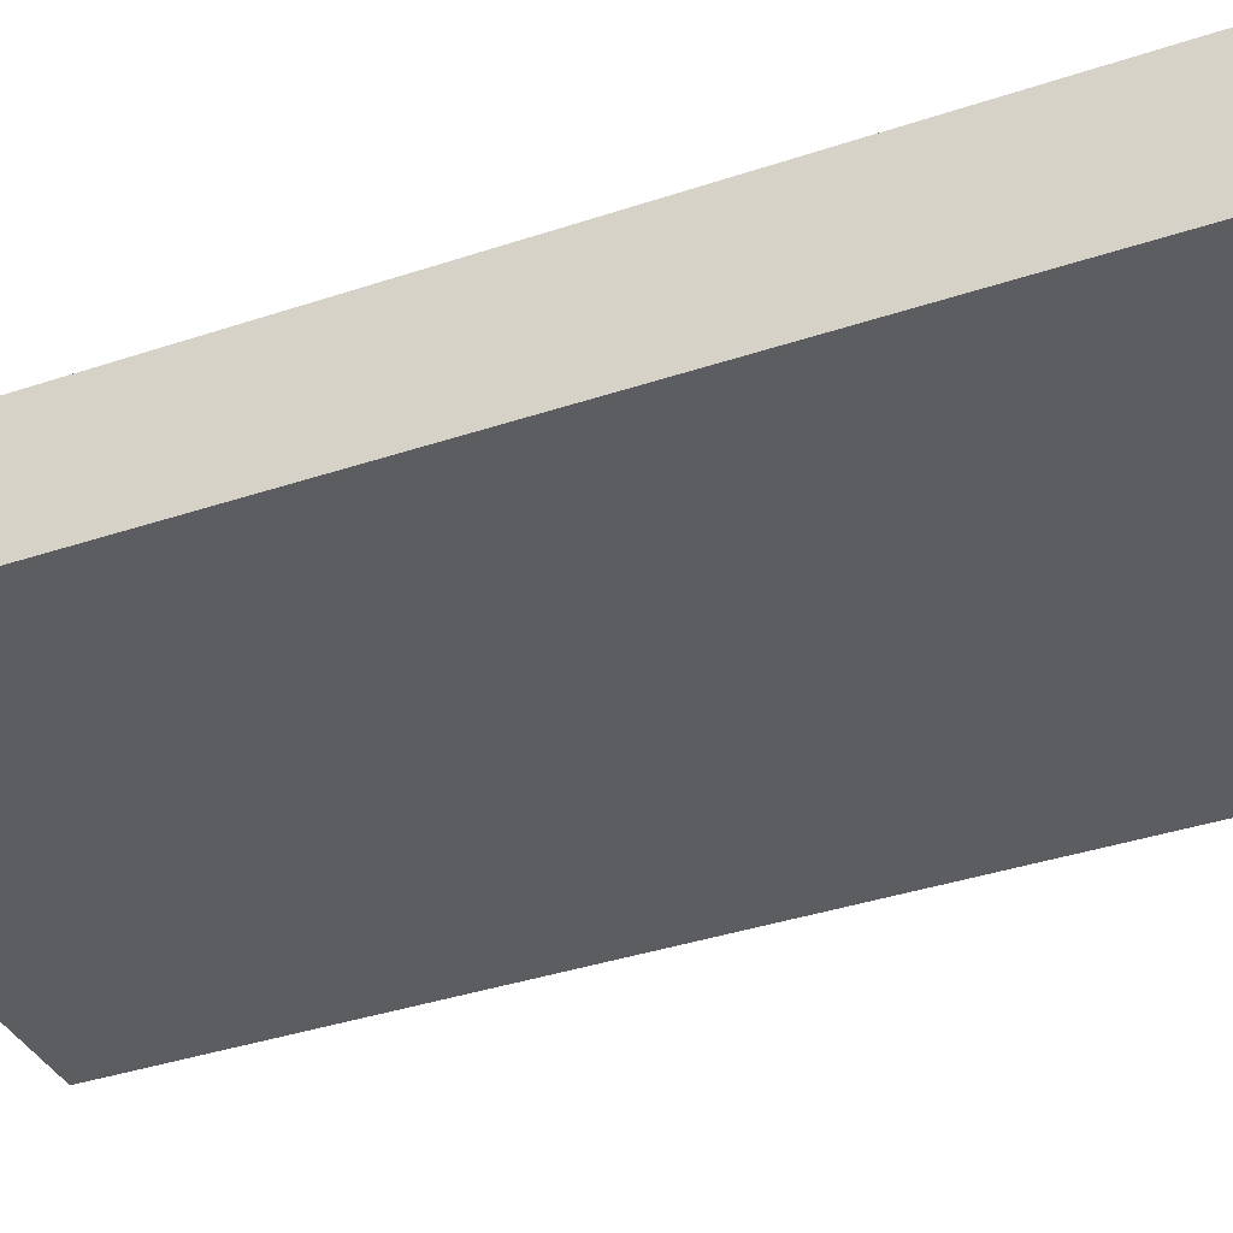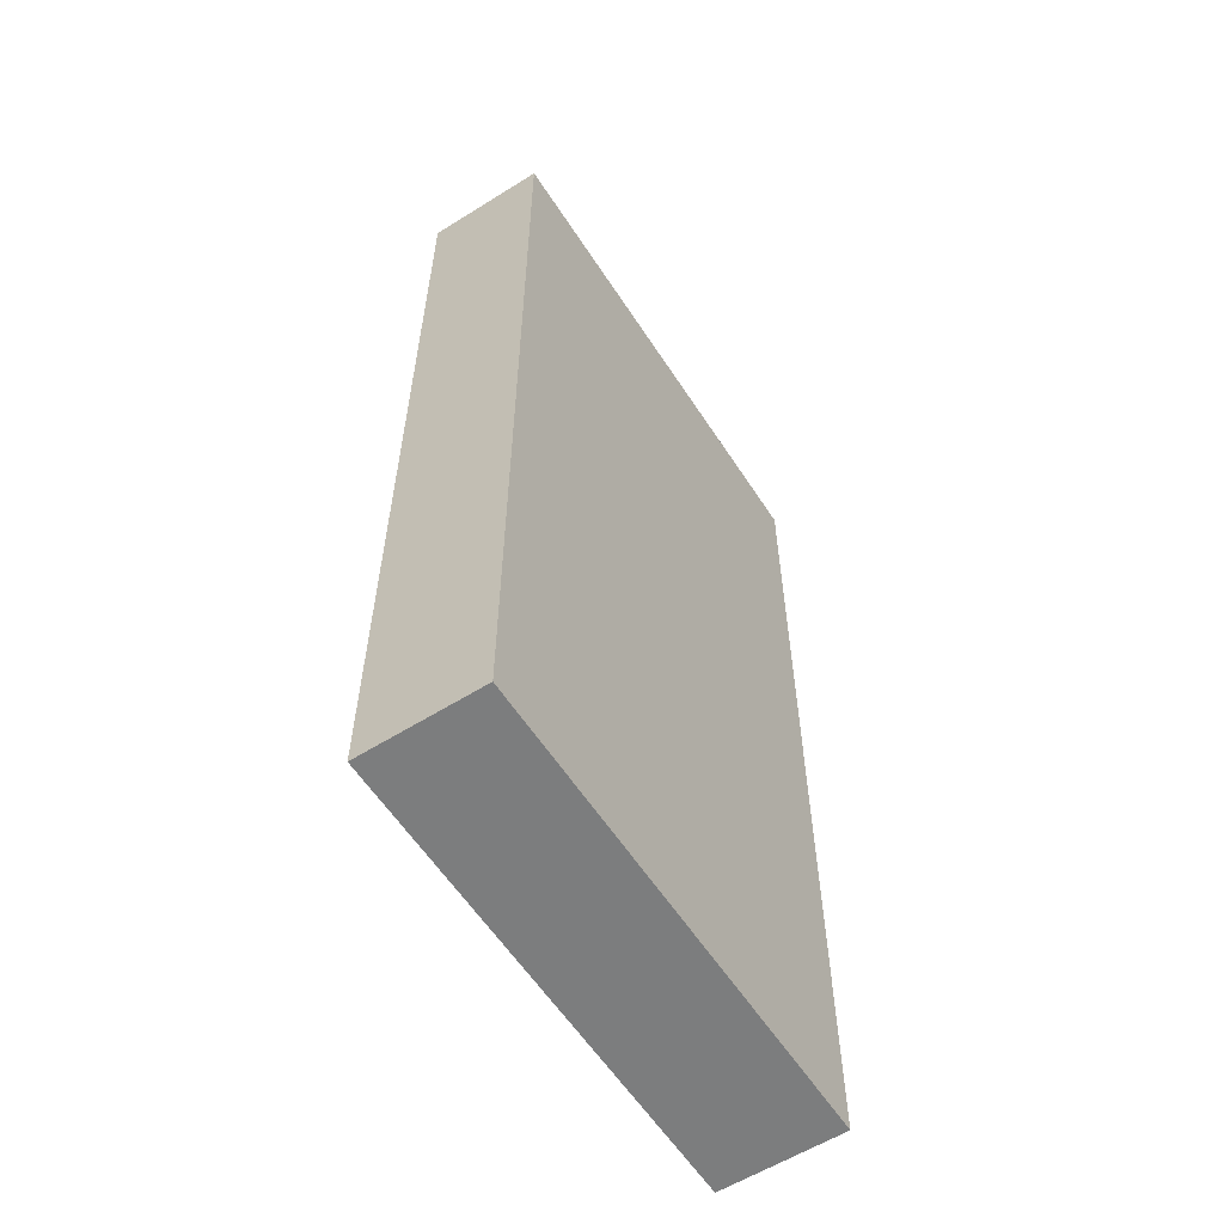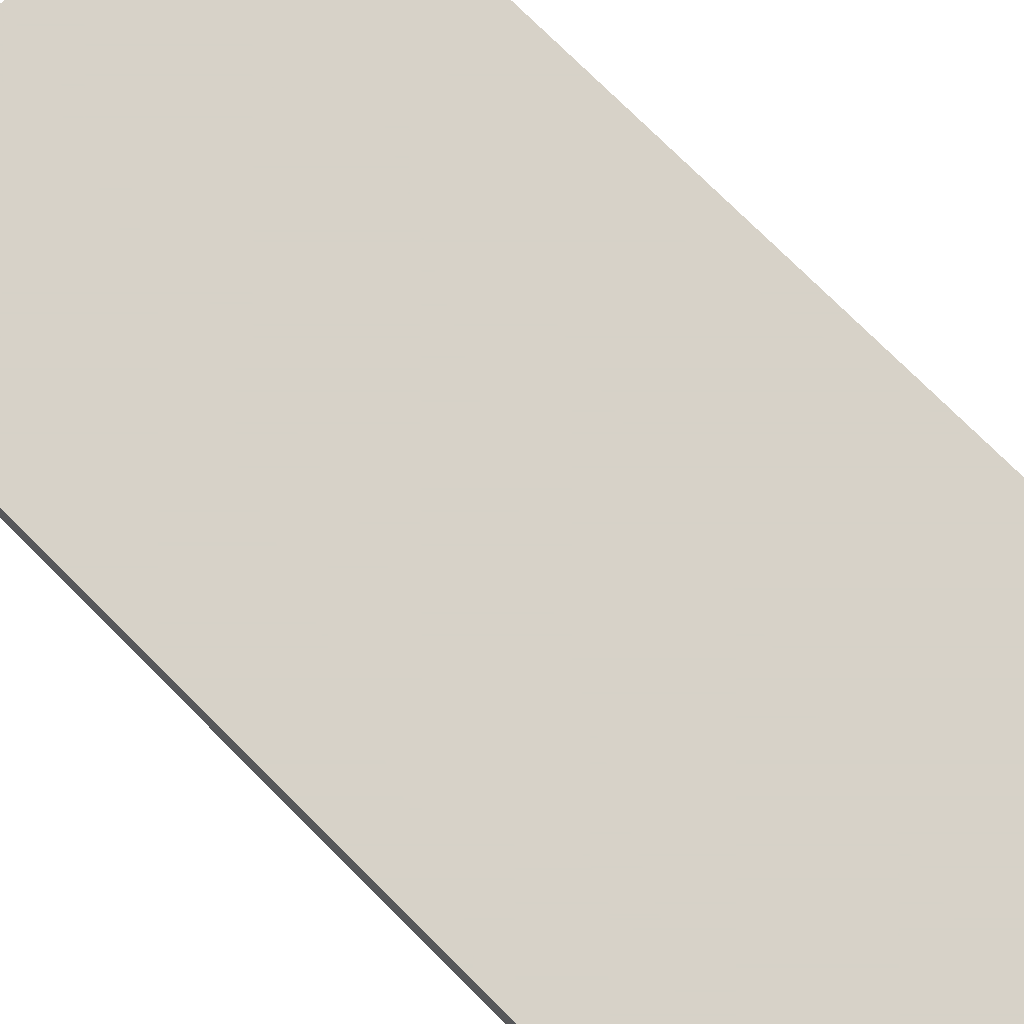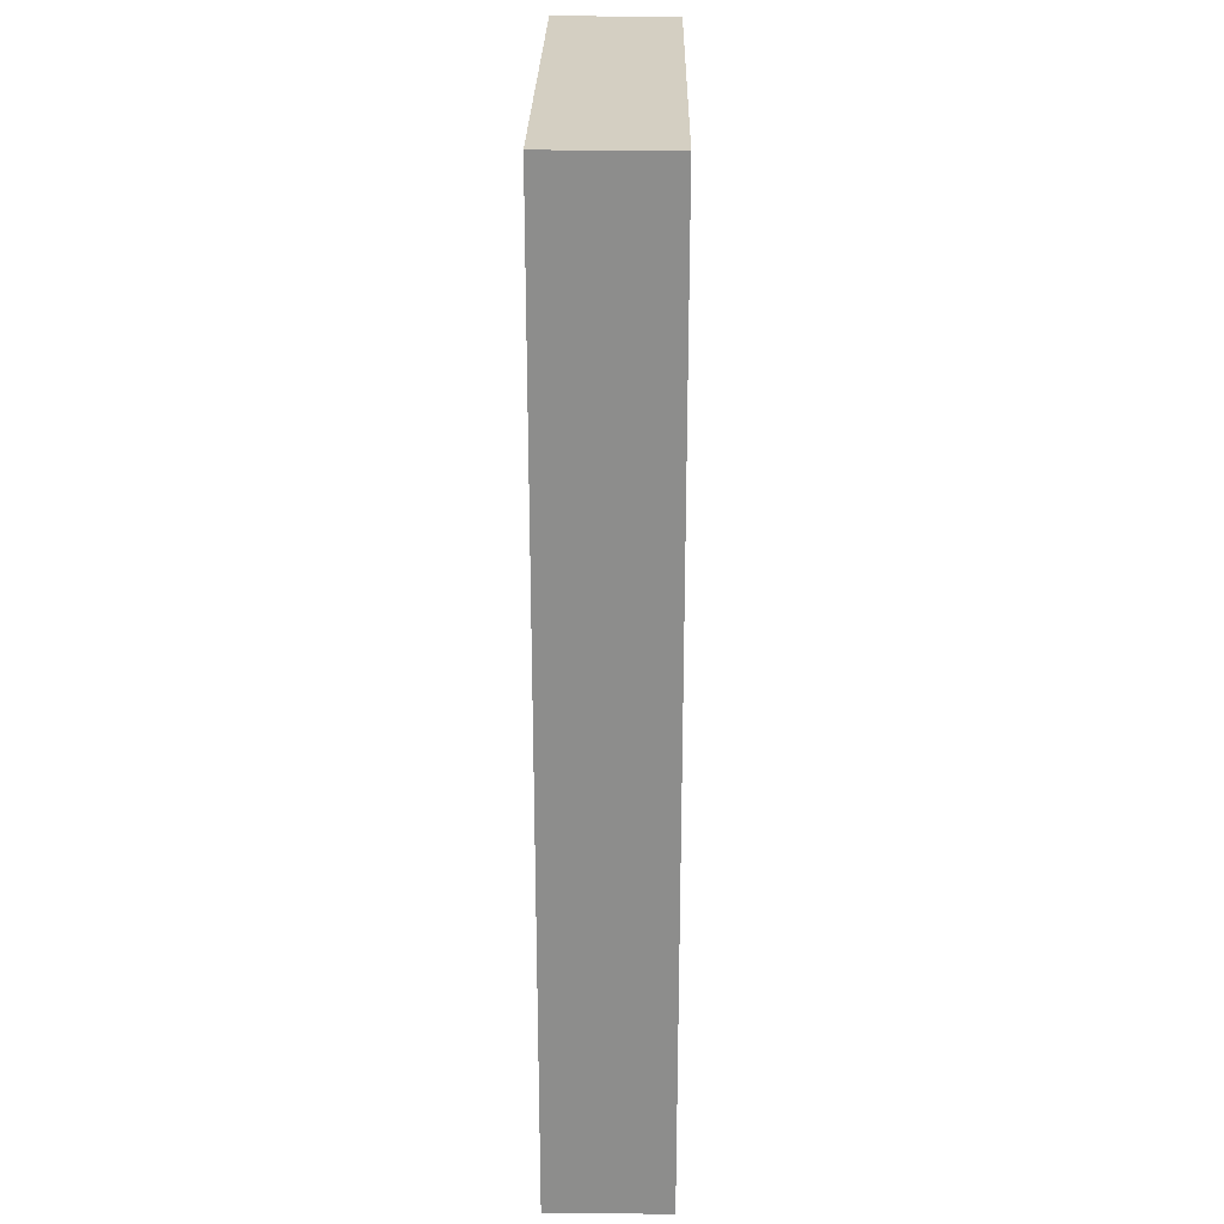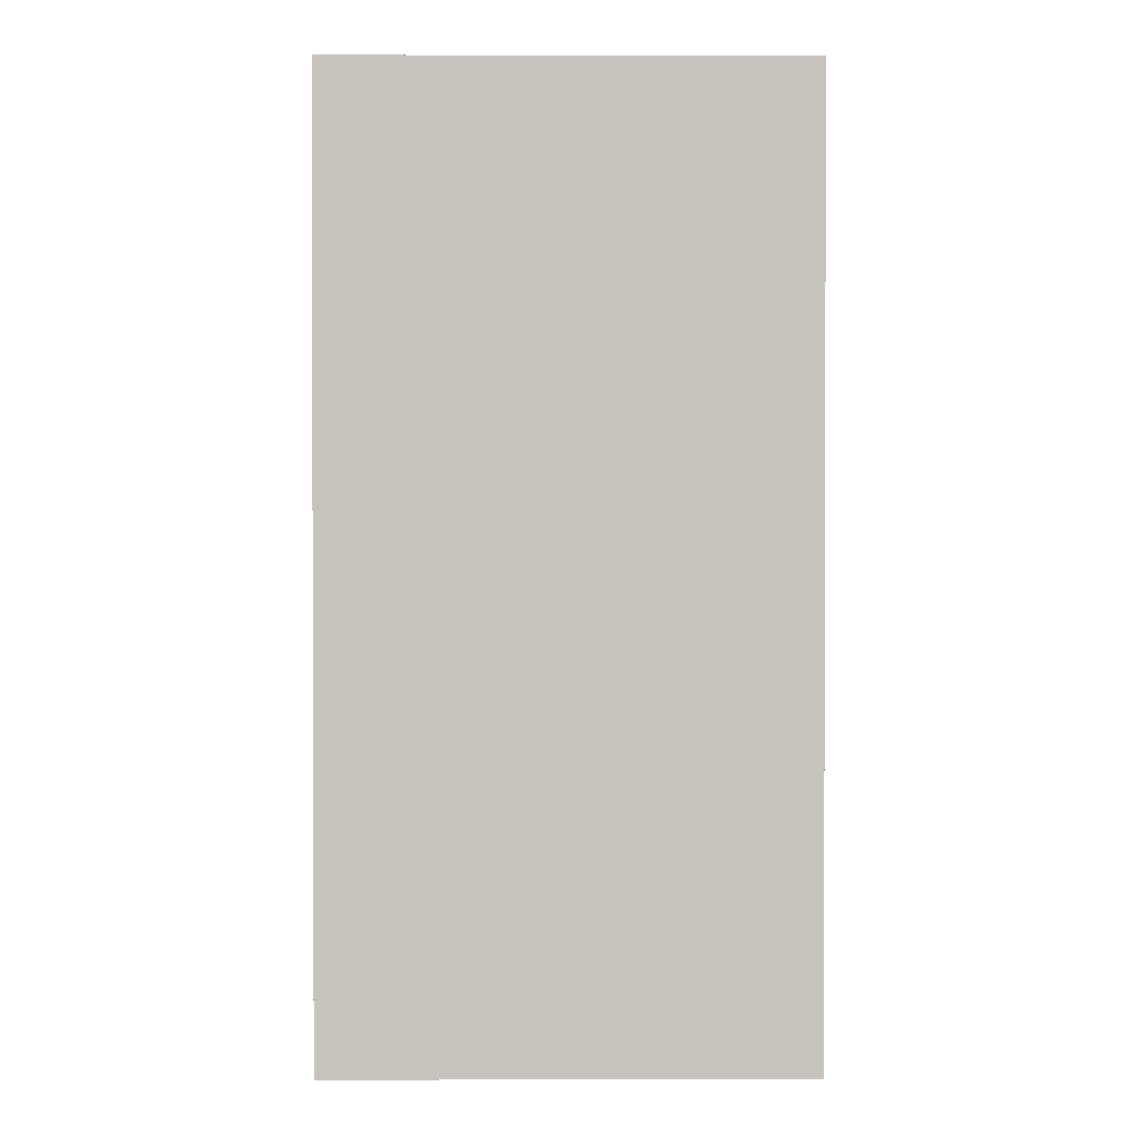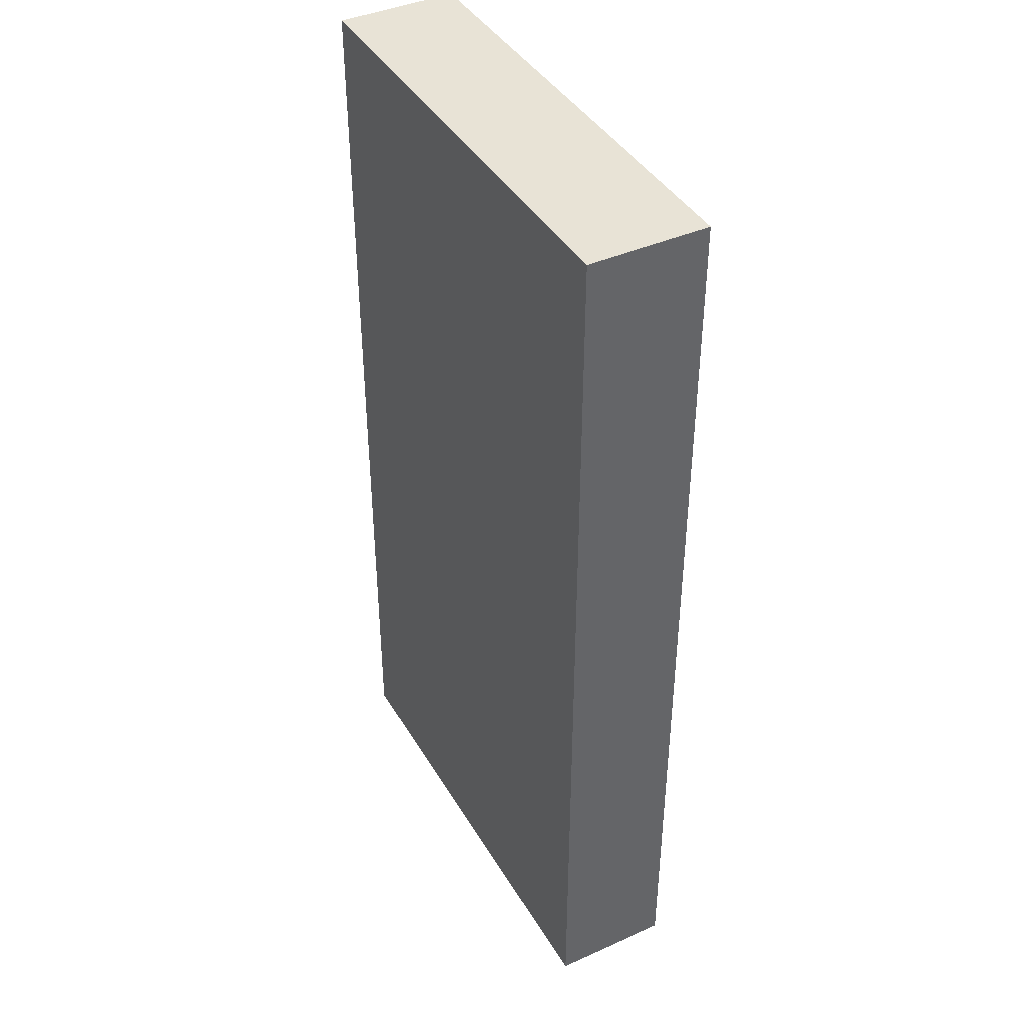
<metadata>
{"format":"obj","ext":"obj","renderer":"f3d","projection":"perspective","resolution":1024,"background":"white","views":[{"elev":-37.0,"azim":113.5,"up":"+Y"},{"elev":-59.0,"azim":-57.2,"up":"+Z"},{"elev":77.4,"azim":134.7,"up":"+Y"},{"elev":25.5,"azim":-89.2,"up":"+Z"},{"elev":1.1,"azim":-0.5,"up":"+Z"},{"elev":41.4,"azim":-118.3,"up":"+Z"}]}
</metadata>
<code>
v 160 1368 0
v 224 1352 0
v 160 1352 0
v 224 1368 0
v 160 1352 128
v 224 1368 128
v 160 1368 128
v 224 1352 128
f 1 2 3
f 1 4 2
f 5 6 7
f 5 8 6
f 6 2 4
f 6 8 2
f 5 1 3
f 5 7 1
f 8 3 2
f 8 5 3
f 7 4 1
f 7 6 4

</code>
